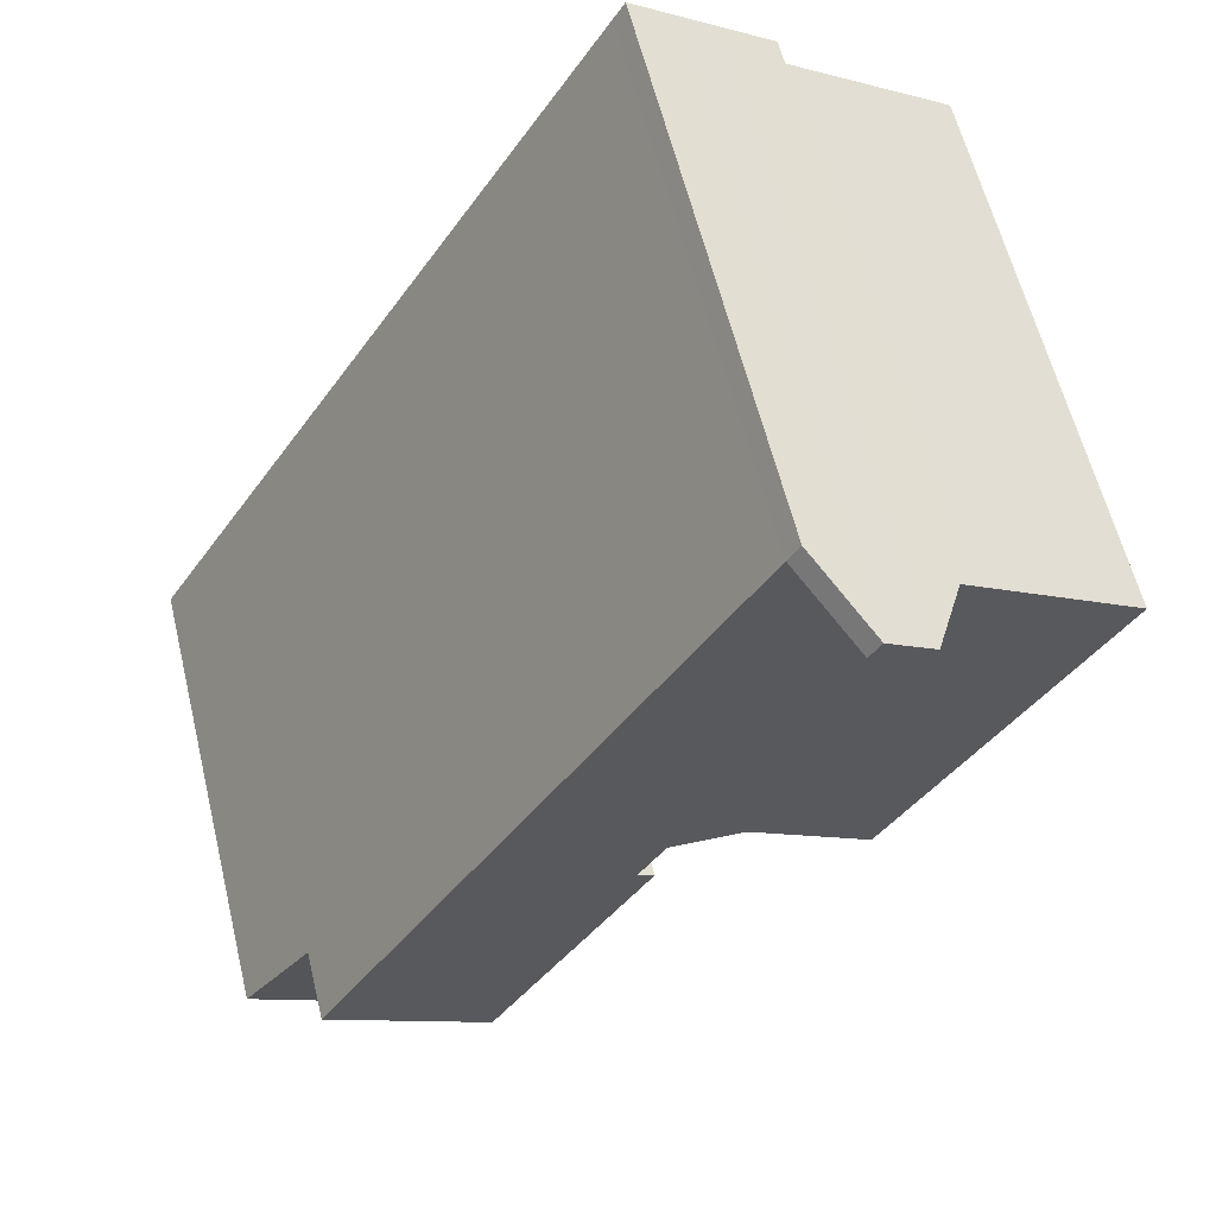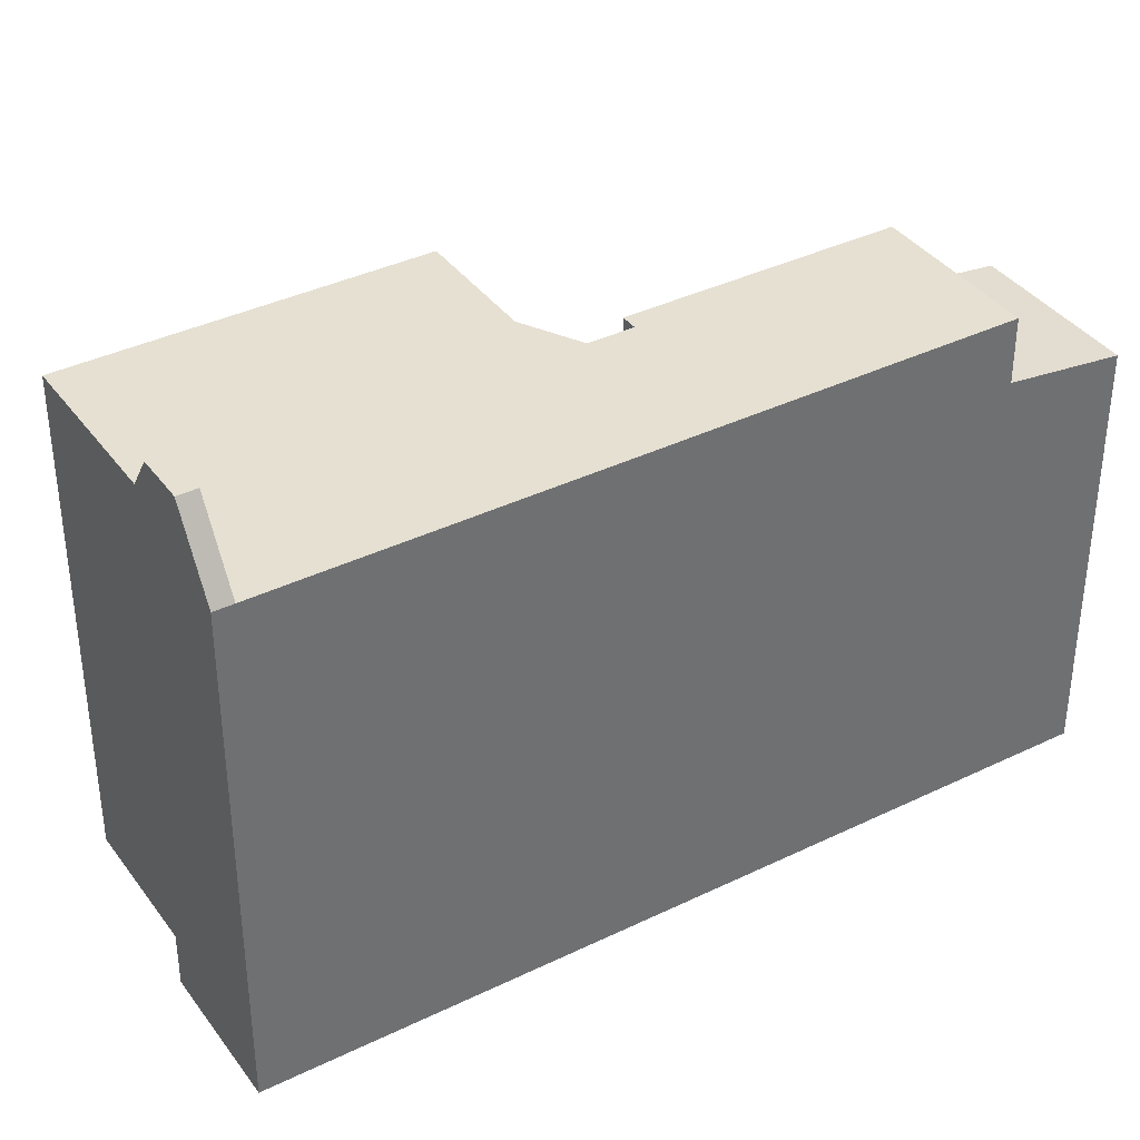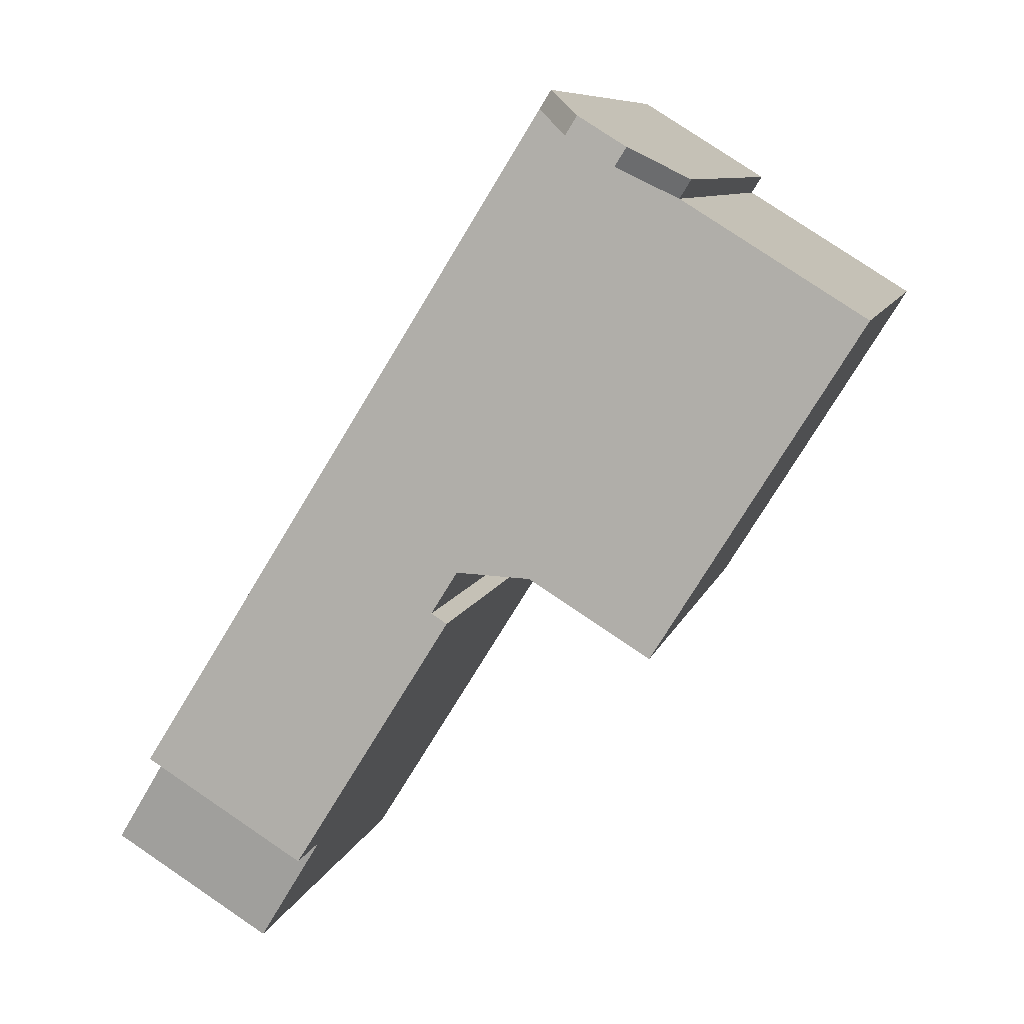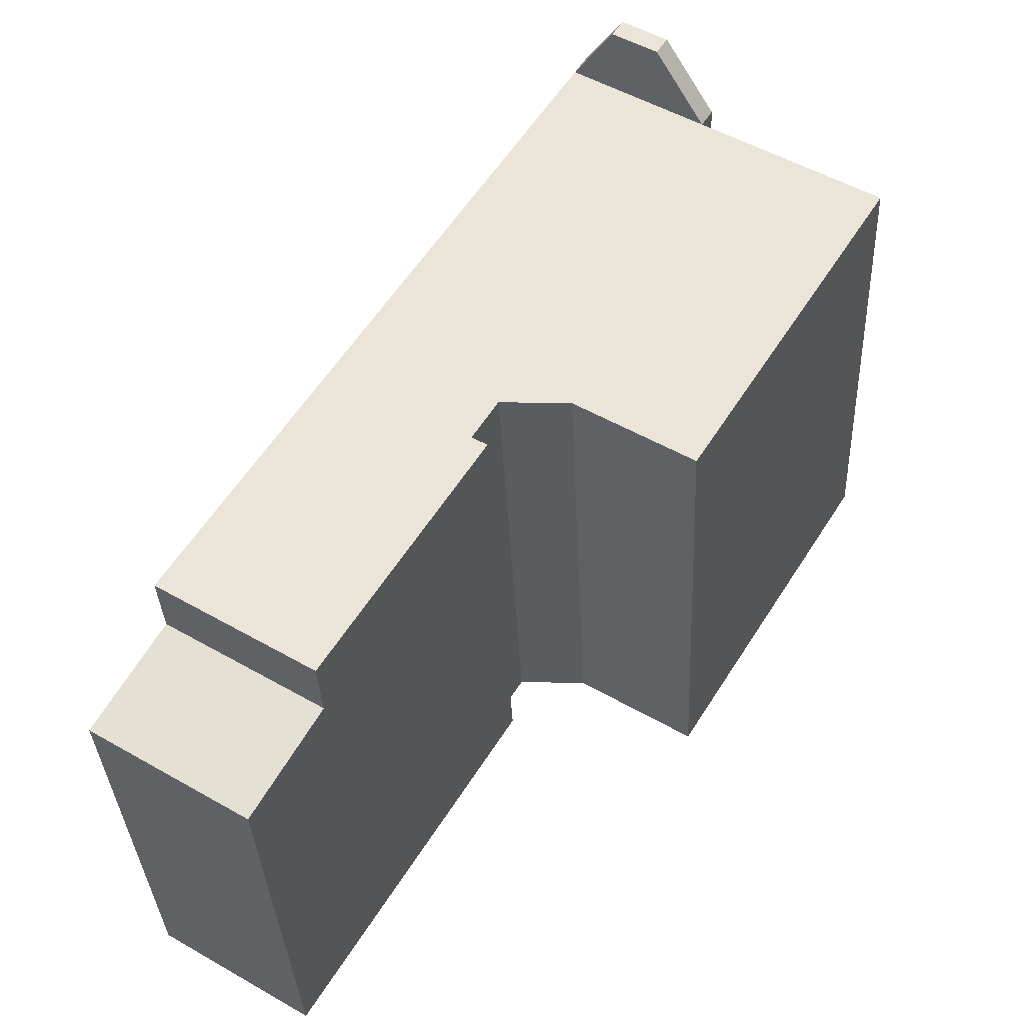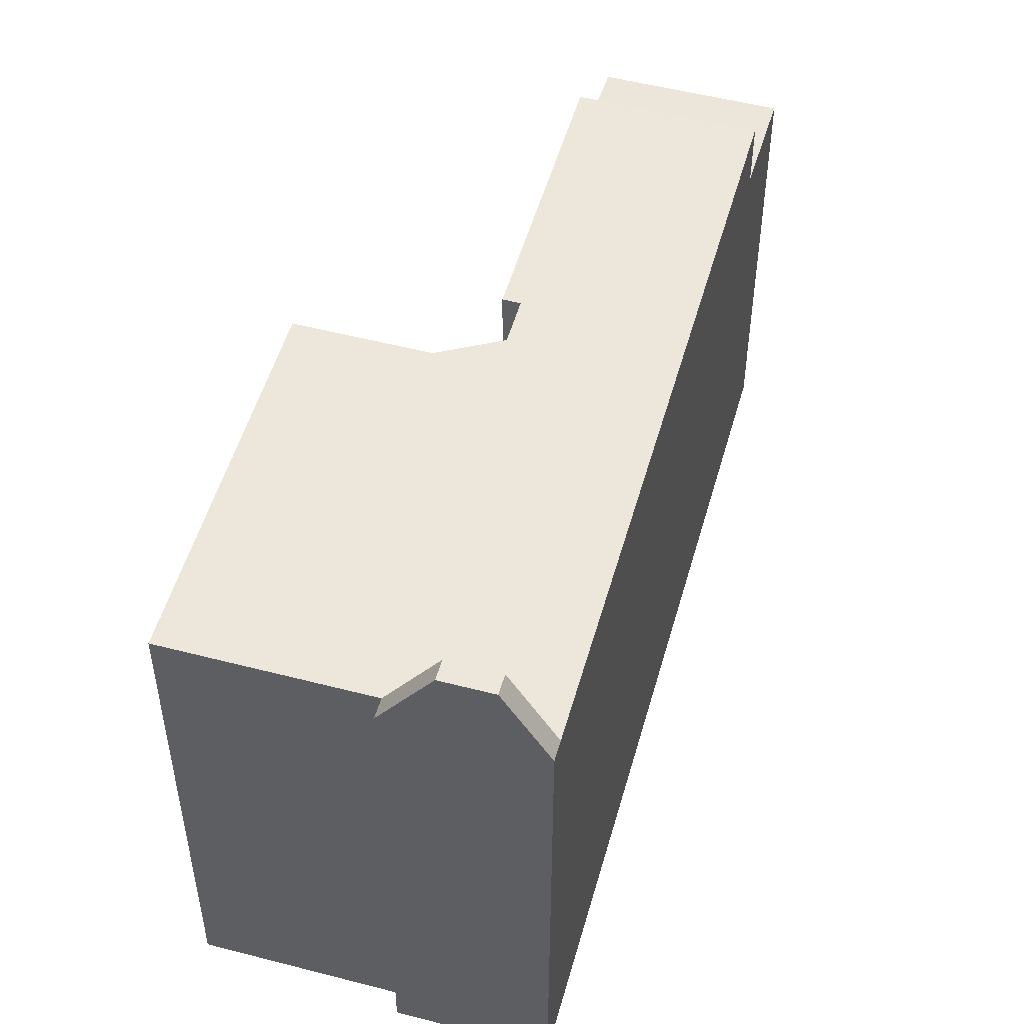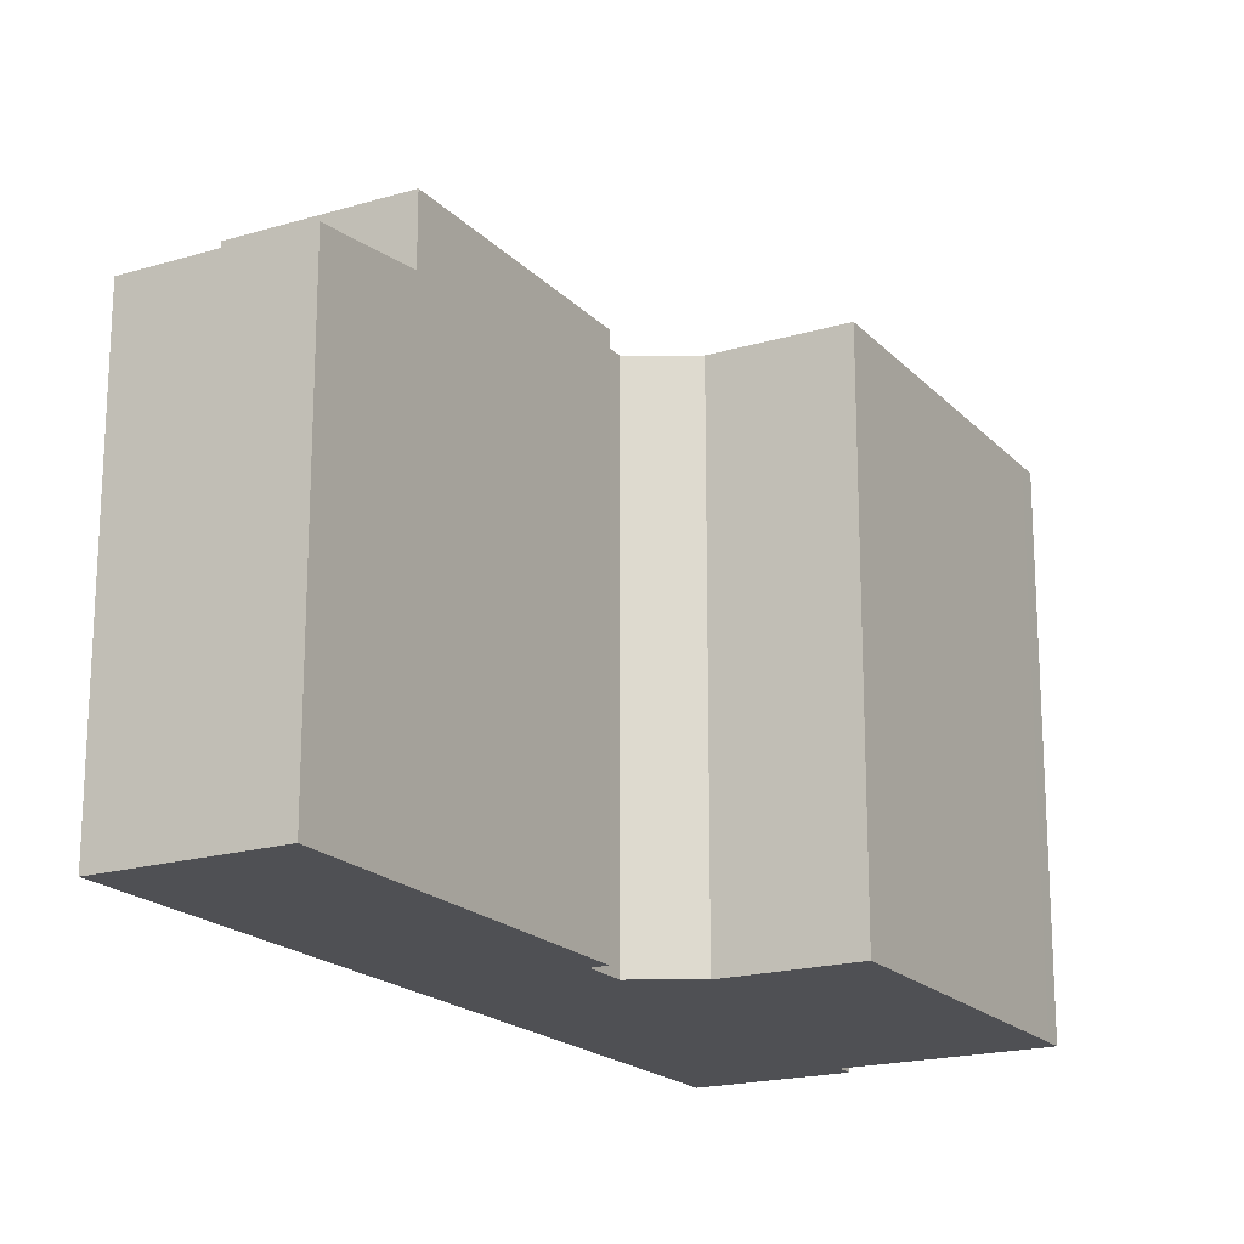
<metadata>
{"format":"obj","ext":"obj","renderer":"f3d","projection":"perspective","resolution":1024,"background":"white","views":[{"elev":59.6,"azim":166.4,"up":"+Z"},{"elev":37.7,"azim":26.3,"up":"+Y"},{"elev":8.2,"azim":-167.2,"up":"+Z"},{"elev":-34.5,"azim":-177.4,"up":"+Z"},{"elev":52.0,"azim":-16.2,"up":"+Y"},{"elev":-19.1,"azim":177.4,"up":"+Y"}]}
</metadata>
<code>
v 0.5981 5.611 -2.386
v 0.9171 5.611 -2.188
v 3.796 5.611 -7.528
v -1.248 5.611 7.754
v 7.011 5.611 -5.529
v 0.3831 5.611 -1.331
v -3.075 5.611 6.725
v 0.3831 5.611 -1.331
v -1.097 5.611 -1.404
v 0.9171 5.611 -2.188
v 7.011 5.611 -5.529
v 3.796 5.611 -7.528
v -7.514 5.611 3.48
v -1.097 5.611 -1.404
v -3.534 5.611 -2.92
v 0.3831 5.611 -1.331
v 7.011 5.611 -5.529
v 0.9171 5.611 -2.188
v -7.514 5.611 3.48
v -4.049 5.611 6.119
v -1.097 5.611 -1.404
v -7.731 5.611 3.83
v -4.049 5.611 6.119
v -7.514 5.611 3.48
v -4.049 5.611 6.119
v -3.075 5.611 6.725
v -1.097 5.611 -1.404
v -2.138 5.611 7.307
v -1.296 5.611 7.831
v -1.248 5.611 7.754
v -3.075 5.611 6.725
v -2.138 5.611 7.307
v 0.3831 5.611 -1.331
v -2.138 5.611 7.307
v -1.248 5.611 7.754
v 0.3831 5.611 -1.331
v 3.796 4.206 -7.528
v 7.011 4.206 -5.529
v 8.38 3.912 -7.73
v 5.165 3.912 -9.729
v -4.277 5.611 6.486
v -3.303 7.246 7.092
v -3.075 7.246 6.725
v -4.049 5.611 6.119
v -3.303 7.246 7.092
v -2.366 7.246 7.674
v -2.138 7.246 7.307
v -3.075 7.246 6.725
v -2.366 7.246 7.674
v -1.524 5.611 8.198
v -1.296 5.611 7.831
v -2.138 7.246 7.307
v -7.731 -5.497 3.83
v -4.049 -5.497 6.119
v -4.049 5.611 6.119
v -7.731 5.611 3.83
v -1.296 -5.497 7.831
v -1.248 -5.497 7.754
v -1.248 5.611 7.754
v -1.296 5.611 7.831
v -1.248 5.611 7.754
v 7.011 4.206 -5.529
v 7.011 5.611 -5.529
v -1.248 -5.497 7.754
v 7.011 -5.497 -5.529
v 7.011 4.206 -5.529
v -1.248 5.611 7.754
v 7.696 -5.497 -6.63
v 8.38 -5.497 -7.73
v 8.38 3.912 -7.73
v 7.011 4.206 -5.529
v 7.011 -5.497 -5.529
v 7.696 -5.497 -6.63
v 7.011 4.206 -5.529
v 7.696 -5.497 -6.63
v 8.38 3.912 -7.73
v -1.524 -5.497 8.198
v -1.296 -5.497 7.831
v -1.296 5.611 7.831
v -1.524 5.611 8.198
v 3.796 5.611 -7.528
v 7.011 5.611 -5.529
v 7.011 4.206 -5.529
v 3.796 4.206 -7.528
v 0.5981 5.611 -2.386
v 2.197 -5.497 -4.957
v 0.5981 -5.497 -2.386
v 0.5981 5.611 -2.386
v 3.796 5.611 -7.528
v 2.197 -5.497 -4.957
v 2.197 -5.497 -4.957
v 3.796 5.611 -7.528
v 3.796 4.206 -7.528
v 2.197 -5.497 -4.957
v 3.796 4.206 -7.528
v 3.796 -5.497 -7.528
v 3.796 4.206 -7.528
v 4.481 -5.497 -8.629
v 3.796 -5.497 -7.528
v 4.481 -5.497 -8.629
v 5.165 3.912 -9.729
v 5.165 -5.497 -9.729
v 3.796 4.206 -7.528
v 5.165 3.912 -9.729
v 4.481 -5.497 -8.629
v 0.5981 -5.497 -2.386
v 0.9171 -5.497 -2.188
v 0.9171 5.611 -2.188
v 0.5981 5.611 -2.386
v 0.3831 5.611 -1.331
v 0.9171 5.611 -2.188
v 0.9171 -5.497 -2.188
v 0.3831 -5.497 -1.331
v -1.097 5.611 -1.404
v 0.3831 5.611 -1.331
v 0.3831 -5.497 -1.331
v -1.097 -5.497 -1.404
v -3.534 5.611 -2.92
v -1.097 5.611 -1.404
v -1.097 -5.497 -1.404
v -3.534 -5.497 -2.92
v -7.514 5.611 3.48
v -5.524 -5.497 0.2797
v -7.514 -5.497 3.48
v -5.524 -5.497 0.2797
v -3.534 5.611 -2.92
v -3.534 -5.497 -2.92
v -7.514 5.611 3.48
v -3.534 5.611 -2.92
v -5.524 -5.497 0.2797
v -7.731 5.611 3.83
v -7.514 5.611 3.48
v -7.514 -5.497 3.48
v -7.731 -5.497 3.83
v 5.165 3.912 -9.729
v 8.38 3.912 -7.73
v 8.38 -5.497 -7.73
v 5.165 -5.497 -9.729
v -3.79 -5.497 6.789
v -3.303 -5.497 7.092
v -3.303 7.246 7.092
v -4.277 5.611 6.486
v -4.277 -5.497 6.486
v -3.79 -5.497 6.789
v -4.277 5.611 6.486
v -3.79 -5.497 6.789
v -3.303 7.246 7.092
v -2.834 -5.497 7.383
v -2.366 -5.497 7.674
v -2.366 7.246 7.674
v -3.303 7.246 7.092
v -3.303 -5.497 7.092
v -2.834 -5.497 7.383
v -3.303 7.246 7.092
v -2.834 -5.497 7.383
v -2.366 7.246 7.674
v -1.945 -5.497 7.936
v -1.524 -5.497 8.198
v -1.524 5.611 8.198
v -2.366 7.246 7.674
v -2.366 -5.497 7.674
v -1.945 -5.497 7.936
v -2.366 7.246 7.674
v -1.945 -5.497 7.936
v -1.524 5.611 8.198
v -4.277 5.611 6.486
v -4.049 5.611 6.119
v -4.049 -5.497 6.119
v -4.277 -5.497 6.486
v -4.049 5.611 6.119
v -3.075 7.246 6.725
v -3.075 5.611 6.725
v -3.075 7.246 6.725
v -2.138 7.246 7.307
v -2.138 5.611 7.307
v -3.075 5.611 6.725
v -2.138 7.246 7.307
v -1.296 5.611 7.831
v -2.138 5.611 7.307
v -7.731 -5.497 3.83
v -7.514 -5.497 3.48
v -5.524 -5.497 0.2797
v -3.534 -5.497 -2.92
v -1.097 -5.497 -1.404
v 0.3831 -5.497 -1.331
v 0.9171 -5.497 -2.188
v 0.5981 -5.497 -2.386
v 2.197 -5.497 -4.957
v 3.796 -5.497 -7.528
v 4.481 -5.497 -8.629
v 5.165 -5.497 -9.729
v 8.38 -5.497 -7.73
v 7.696 -5.497 -6.63
v 7.011 -5.497 -5.529
v -1.248 -5.497 7.754
v -1.296 -5.497 7.831
v -1.524 -5.497 8.198
v -1.945 -5.497 7.936
v -2.366 -5.497 7.674
v -2.834 -5.497 7.383
v -3.303 -5.497 7.092
v -3.79 -5.497 6.789
v -4.277 -5.497 6.486
v -4.049 -5.497 6.119
g CDNNDG02_0007320
f 1 2 3
f 4 5 6
f 7 8 9
f 10 11 12
f 13 14 15
f 16 17 18
f 19 20 21
f 22 23 24
f 25 26 27
f 28 29 30
f 31 32 33
f 34 35 36
f 40 37 38
f 39 40 38
f 41 43 44
f 41 42 43
f 48 45 46
f 47 48 46
f 49 51 52
f 49 50 51
f 56 53 55
f 55 53 54
f 57 59 60
f 57 58 59
f 61 62 63
f 67 64 66
f 65 66 64
f 68 69 70
f 71 72 73
f 74 75 76
f 78 79 77
f 77 79 80
f 81 83 84
f 81 82 83
f 85 86 87
f 88 89 90
f 91 92 93
f 94 95 96
f 97 98 99
f 100 101 102
f 103 104 105
f 106 108 109
f 108 106 107
f 110 112 113
f 110 111 112
f 114 116 117
f 114 115 116
f 120 118 119
f 118 120 121
f 122 123 124
f 125 126 127
f 128 129 130
f 131 132 133
f 134 131 133
f 137 135 136
f 135 137 138
f 139 140 141
f 142 143 144
f 145 146 147
f 148 149 150
f 151 152 153
f 154 155 156
f 157 158 159
f 160 161 162
f 163 164 165
f 167 168 169
f 166 167 169
f 170 171 172
f 176 173 175
f 174 175 173
f 177 178 179
f 182 184 204
f 202 203 204
f 201 202 204
f 200 201 204
f 195 200 204
f 181 204 180
f 182 183 184
f 182 204 181
f 195 199 200
f 184 185 204
f 185 186 194
f 186 187 188
f 186 188 194
f 188 189 194
f 189 190 194
f 190 191 193
f 195 198 199
f 191 192 193
f 190 193 194
f 185 194 195
f 185 195 204
f 195 196 198
f 196 197 198

</code>
